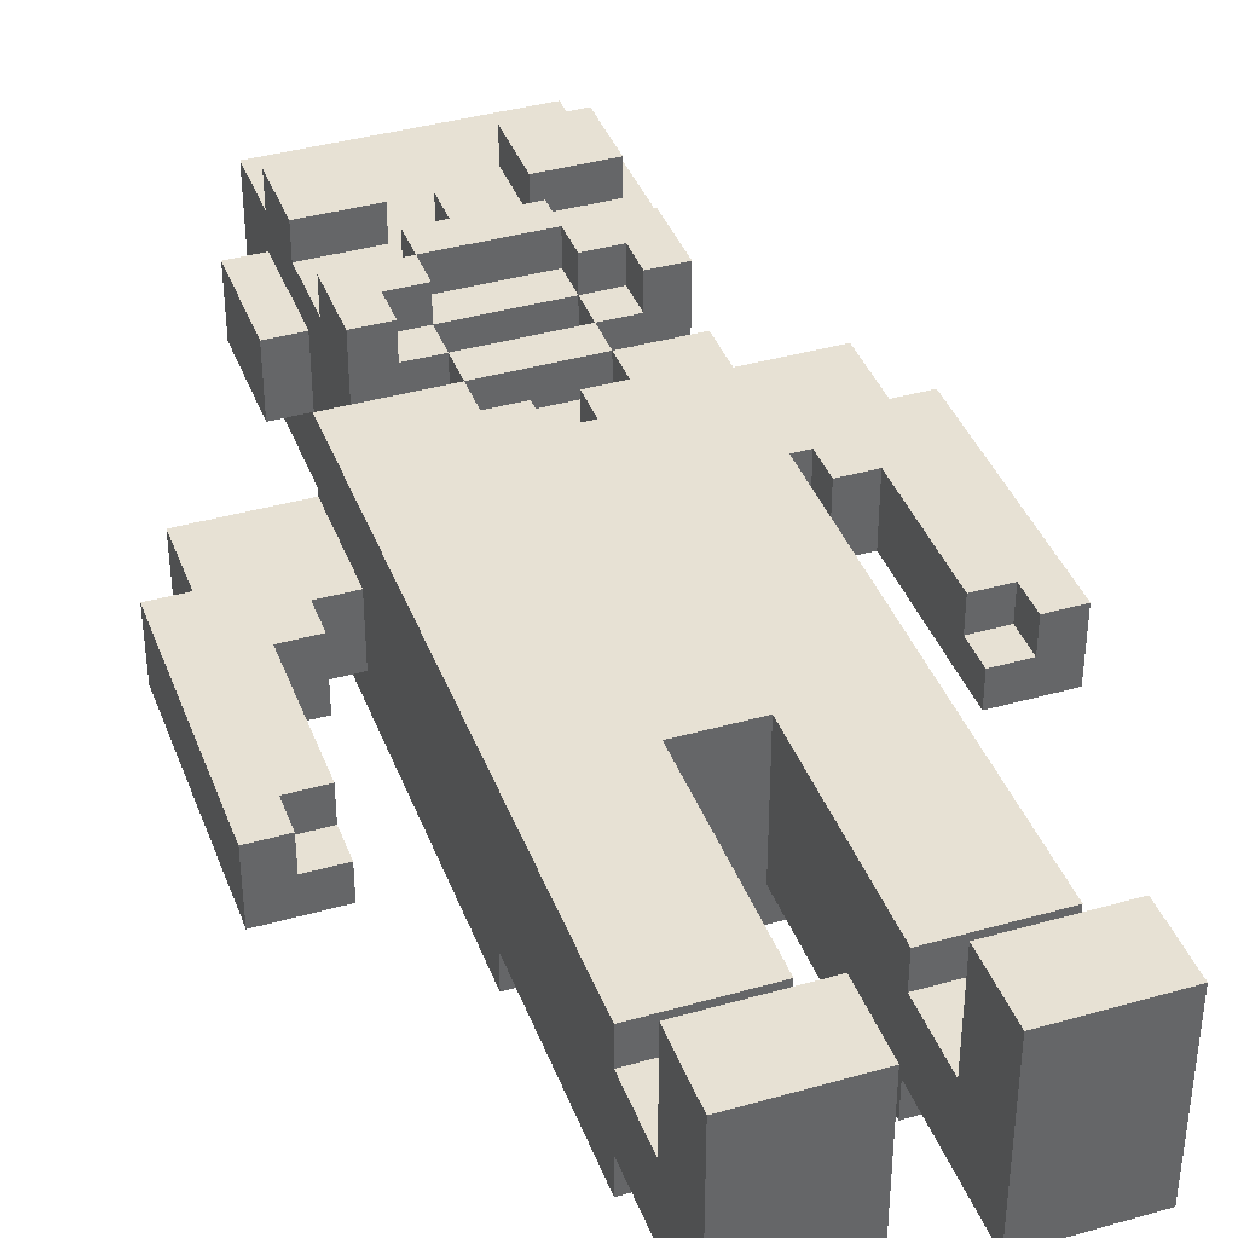
<metadata>
{"format":"obj","ext":"obj","renderer":"f3d","projection":"perspective","resolution":1024,"background":"white","views":[{"elev":39.5,"azim":-19.6,"up":"+Z"}]}
</metadata>
<code>
v -60 12 45
v -60 12 43
v -60 14 45
v -60 14 43
v -60 15 45
v -60 15 43
v -60 19 45
v -60 19 43
v -59 19 45
v -59 19 43
v -59 21 45
v -59 21 43
v -56 0 49
v -56 0 44
v -56 2 49
v -56 2 46
v -56 4 47
v -56 4 46
v -56 4 44
v -56 4 43
v -56 10 43
v -56 10 42
v -56 12 47
v -56 12 42
v -56 13 47
v -56 13 42
v -56 18 45
v -56 18 43
v -56 21 47
v -56 21 45
v -56 21 43
v -56 21 42
v -56 25 46
v -56 25 44
v -56 28 46
v -56 28 44
v -55 22 48
v -55 22 47
v -55 22 42
v -55 24 48
v -55 24 47
v -55 25 46
v -55 25 44
v -55 26 48
v -55 26 47
v -55 27 48
v -55 27 47
v -55 27 44
v -55 27 42
v -55 28 48
v -55 28 47
v -55 28 46
v -55 28 44
v -55 30 47
v -55 30 46
v -55 30 42
v -53 17 46
v -53 17 45
v -53 18 45
v -53 18 44
v -53 19 46
v -53 19 45
v -53 19 44
v -53 21 47
v -53 21 46
v -53 21 43
v -53 22 47
v -53 22 43
v -53 24 48
v -53 24 47
v -53 25 48
v -53 25 47
v -52 19 46
v -52 19 45
v -52 20 46
v -52 20 45
v -52 25 48
v -52 25 47
v -52 26 48
v -52 26 47
v -51 0 49
v -51 0 44
v -51 2 49
v -51 2 46
v -51 4 47
v -51 4 46
v -51 4 44
v -51 4 43
v -51 10 47
v -51 10 43
v -51 18 45
v -51 18 44
v -51 19 47
v -51 19 46
v -51 19 45
v -51 19 44
v -51 20 47
v -51 20 46
v -51 20 45
v -51 20 44
v -50 20 47
v -50 20 46
v -50 21 47
v -50 21 46
v -50 22 47
v -50 22 46
v -50 23 48
v -50 23 47
v -50 23 46
v -50 24 48
v -50 24 47
v -50 26 48
v -50 26 47
v -50 28 48
v -50 28 47
v -49 13 46
v -49 13 44
v -49 15 44
v -49 17 44
v -49 18 46
v -49 18 45
v -49 18 44
v -49 19 46
v -49 19 45
v -49 19 44
v -49 20 46
v -49 20 45
v -49 20 44
v -49 22 48
v -49 22 47
v -49 23 48
v -49 23 47
v -47 17 46
v -47 17 44
v -47 18 46
v -47 18 44
v -46 12 45
v -46 12 44
v -46 13 46
v -46 13 45
v -46 14 46
v -46 14 44
v -46 15 46
v -46 15 44
v -46 17 46
v -46 17 44
v -45 12 46
v -45 12 45
v -45 13 46
v -45 13 45
v -59 12 45
v -59 12 44
v -59 13 45
v -59 13 44
v -58 12 44
v -58 12 43
v -58 13 45
v -58 13 44
v -58 14 45
v -58 14 43
v -58 15 45
v -58 15 43
v -58 17 45
v -58 17 43
v -57 17 45
v -57 17 43
v -57 18 45
v -57 18 43
v -55 13 46
v -55 13 44
v -55 15 44
v -55 17 44
v -55 18 45
v -55 18 44
v -55 19 46
v -55 19 45
v -55 19 44
v -54 22 48
v -54 22 47
v -54 23 48
v -54 23 47
v -53 0 49
v -53 0 44
v -53 2 49
v -53 2 46
v -53 4 47
v -53 4 46
v -53 4 44
v -53 4 43
v -53 10 47
v -53 10 46
v -53 10 43
v -53 19 46
v -53 19 45
v -53 19 44
v -53 20 47
v -53 20 46
v -53 20 45
v -53 20 44
v -53 21 47
v -53 21 46
v -53 22 47
v -53 22 46
v -53 23 48
v -53 23 47
v -53 23 46
v -53 24 48
v -53 24 47
v -53 26 48
v -53 26 47
v -53 28 48
v -53 28 47
v -52 18 45
v -52 18 44
v -52 19 47
v -52 19 46
v -52 19 45
v -52 19 44
v -52 20 47
v -52 20 46
v -51 25 48
v -51 25 47
v -51 26 48
v -51 26 47
v -50 17 46
v -50 17 45
v -50 18 45
v -50 18 44
v -50 19 46
v -50 19 44
v -50 20 46
v -50 20 44
v -50 21 47
v -50 21 46
v -50 21 43
v -50 22 47
v -50 22 43
v -50 24 48
v -50 24 47
v -50 25 48
v -50 25 47
v -48 0 49
v -48 0 44
v -48 2 49
v -48 2 46
v -48 4 47
v -48 4 46
v -48 4 44
v -48 4 43
v -48 10 43
v -48 10 42
v -48 12 47
v -48 12 42
v -48 13 47
v -48 13 42
v -48 18 46
v -48 18 44
v -48 21 47
v -48 21 46
v -48 21 44
v -48 21 42
v -48 22 48
v -48 22 47
v -48 22 42
v -48 24 48
v -48 24 47
v -48 26 48
v -48 26 47
v -48 26 46
v -48 26 44
v -48 27 48
v -48 27 47
v -48 27 44
v -48 27 42
v -48 28 48
v -48 28 47
v -48 29 46
v -48 29 44
v -48 30 47
v -48 30 46
v -48 30 42
v -47 26 46
v -47 26 44
v -47 29 46
v -47 29 44
v -45 19 46
v -45 19 44
v -45 21 46
v -45 21 44
v -44 12 46
v -44 12 44
v -44 14 46
v -44 14 44
v -44 15 46
v -44 15 44
v -44 19 46
v -44 19 44
v -56 0 49
v -56 2 49
v -53 0 49
v -53 2 49
v -51 0 49
v -51 2 49
v -48 0 49
v -48 2 49
v -55 22 48
v -55 24 48
v -55 26 48
v -55 27 48
v -55 28 48
v -54 22 48
v -54 23 48
v -54 26 48
v -54 27 48
v -53 23 48
v -53 24 48
v -53 25 48
v -53 26 48
v -53 28 48
v -52 25 48
v -52 26 48
v -51 25 48
v -51 26 48
v -50 23 48
v -50 24 48
v -50 25 48
v -50 26 48
v -50 28 48
v -49 22 48
v -49 23 48
v -49 27 48
v -49 28 48
v -48 22 48
v -48 24 48
v -48 26 48
v -48 27 48
v -48 28 48
v -56 4 47
v -56 12 47
v -56 13 47
v -56 21 47
v -55 24 47
v -55 26 47
v -55 28 47
v -55 30 47
v -54 12 47
v -54 13 47
v -54 20 47
v -54 21 47
v -54 22 47
v -54 23 47
v -54 26 47
v -53 4 47
v -53 10 47
v -53 12 47
v -53 13 47
v -53 19 47
v -53 20 47
v -53 21 47
v -53 22 47
v -53 23 47
v -53 24 47
v -53 25 47
v -53 26 47
v -53 28 47
v -52 10 47
v -52 12 47
v -52 13 47
v -52 19 47
v -52 20 47
v -52 25 47
v -52 26 47
v -51 4 47
v -51 10 47
v -51 12 47
v -51 13 47
v -51 19 47
v -51 20 47
v -51 25 47
v -51 26 47
v -50 19 47
v -50 20 47
v -50 21 47
v -50 22 47
v -50 23 47
v -50 24 47
v -50 25 47
v -50 26 47
v -50 28 47
v -49 20 47
v -49 21 47
v -49 22 47
v -49 23 47
v -49 28 47
v -48 4 47
v -48 12 47
v -48 13 47
v -48 21 47
v -48 24 47
v -48 26 47
v -48 28 47
v -48 30 47
v -56 2 46
v -56 4 46
v -56 25 46
v -56 28 46
v -55 25 46
v -55 28 46
v -53 2 46
v -53 4 46
v -53 20 46
v -53 21 46
v -53 22 46
v -53 23 46
v -52 19 46
v -52 20 46
v -51 2 46
v -51 4 46
v -51 19 46
v -51 20 46
v -50 20 46
v -50 21 46
v -50 22 46
v -50 23 46
v -48 2 46
v -48 4 46
v -48 18 46
v -48 21 46
v -48 26 46
v -48 29 46
v -47 17 46
v -47 18 46
v -47 26 46
v -47 29 46
v -46 13 46
v -46 14 46
v -46 15 46
v -46 17 46
v -45 12 46
v -45 13 46
v -45 19 46
v -45 21 46
v -44 12 46
v -44 14 46
v -44 15 46
v -44 19 46
v -60 12 45
v -60 14 45
v -60 15 45
v -60 19 45
v -59 12 45
v -59 13 45
v -59 19 45
v -59 21 45
v -58 13 45
v -58 14 45
v -58 15 45
v -58 17 45
v -57 17 45
v -57 18 45
v -56 18 45
v -56 21 45
v -46 12 45
v -46 13 45
v -45 12 45
v -45 13 45
v -59 12 44
v -59 13 44
v -58 12 44
v -58 13 44
v -55 13 44
v -55 15 44
v -55 17 44
v -55 18 44
v -55 19 44
v -54 13 44
v -54 15 44
v -54 17 44
v -54 19 44
v -53 18 44
v -53 19 44
v -53 20 44
v -52 13 44
v -52 15 44
v -52 17 44
v -52 18 44
v -52 19 44
v -52 20 44
v -51 18 44
v -51 19 44
v -51 20 44
v -50 13 44
v -50 15 44
v -50 17 44
v -50 18 44
v -50 19 44
v -50 20 44
v -49 13 44
v -49 15 44
v -49 17 44
v -49 18 44
v -49 19 44
v -49 20 44
v -55 13 46
v -55 19 46
v -54 19 46
v -53 17 46
v -53 19 46
v -53 20 46
v -52 19 46
v -52 20 46
v -50 17 46
v -50 19 46
v -50 20 46
v -49 13 46
v -49 18 46
v -49 19 46
v -49 20 46
v -53 17 45
v -53 18 45
v -52 18 45
v -52 19 45
v -52 20 45
v -51 18 45
v -51 19 45
v -51 20 45
v -50 17 45
v -50 18 45
v -56 0 44
v -56 4 44
v -56 25 44
v -56 28 44
v -55 25 44
v -55 27 44
v -55 28 44
v -53 0 44
v -53 4 44
v -51 0 44
v -51 4 44
v -48 0 44
v -48 4 44
v -48 18 44
v -48 21 44
v -48 26 44
v -48 27 44
v -48 29 44
v -47 17 44
v -47 18 44
v -47 26 44
v -47 29 44
v -46 12 44
v -46 14 44
v -46 15 44
v -46 17 44
v -45 19 44
v -45 21 44
v -44 12 44
v -44 14 44
v -44 15 44
v -44 19 44
v -60 12 43
v -60 14 43
v -60 15 43
v -60 19 43
v -59 19 43
v -59 21 43
v -58 12 43
v -58 14 43
v -58 15 43
v -58 17 43
v -57 17 43
v -57 18 43
v -56 4 43
v -56 10 43
v -56 18 43
v -56 21 43
v -53 4 43
v -53 10 43
v -53 21 43
v -53 22 43
v -51 4 43
v -51 10 43
v -50 21 43
v -50 22 43
v -48 4 43
v -48 10 43
v -56 10 42
v -56 12 42
v -56 13 42
v -56 21 42
v -55 22 42
v -55 27 42
v -55 30 42
v -54 27 42
v -54 28 42
v -49 27 42
v -49 28 42
v -48 10 42
v -48 12 42
v -48 13 42
v -48 21 42
v -48 22 42
v -48 27 42
v -48 30 42
v -56 0 49
v -53 0 49
v -51 0 49
v -48 0 49
v -56 0 44
v -53 0 44
v -51 0 44
v -48 0 44
v -56 4 47
v -53 4 47
v -51 4 47
v -48 4 47
v -56 4 46
v -53 4 46
v -51 4 46
v -48 4 46
v -56 4 44
v -53 4 44
v -51 4 44
v -48 4 44
v -56 4 43
v -53 4 43
v -51 4 43
v -48 4 43
v -53 10 47
v -52 10 47
v -51 10 47
v -53 10 46
v -52 10 46
v -56 10 43
v -53 10 43
v -51 10 43
v -48 10 43
v -56 10 42
v -48 10 42
v -45 12 46
v -44 12 46
v -60 12 45
v -59 12 45
v -46 12 45
v -45 12 45
v -59 12 44
v -58 12 44
v -46 12 44
v -44 12 44
v -60 12 43
v -58 12 43
v -46 13 46
v -45 13 46
v -59 13 45
v -58 13 45
v -46 13 45
v -45 13 45
v -59 13 44
v -58 13 44
v -53 17 46
v -50 17 46
v -47 17 46
v -46 17 46
v -58 17 45
v -57 17 45
v -53 17 45
v -50 17 45
v -47 17 44
v -46 17 44
v -58 17 43
v -57 17 43
v -48 18 46
v -47 18 46
v -57 18 45
v -56 18 45
v -53 18 45
v -52 18 45
v -51 18 45
v -50 18 45
v -53 18 44
v -52 18 44
v -51 18 44
v -50 18 44
v -48 18 44
v -47 18 44
v -57 18 43
v -56 18 43
v -55 19 46
v -54 19 46
v -53 19 46
v -55 19 45
v -54 19 45
v -53 19 45
v -55 19 44
v -54 19 44
v -53 19 44
v -53 20 46
v -52 20 46
v -50 20 46
v -49 20 46
v -53 20 45
v -52 20 45
v -51 20 45
v -49 20 45
v -53 20 44
v -52 20 44
v -51 20 44
v -50 20 44
v -49 20 44
v -53 21 47
v -50 21 47
v -53 21 46
v -50 21 46
v -55 22 48
v -54 22 48
v -49 22 48
v -48 22 48
v -55 22 47
v -54 22 47
v -53 22 47
v -50 22 47
v -49 22 47
v -48 22 47
v -53 22 43
v -50 22 43
v -55 22 42
v -48 22 42
v -54 23 48
v -53 23 48
v -50 23 48
v -49 23 48
v -54 23 47
v -53 23 47
v -50 23 47
v -49 23 47
v -53 23 46
v -50 23 46
v -53 24 48
v -50 24 48
v -53 24 47
v -50 24 47
v -56 25 46
v -55 25 46
v -56 25 44
v -55 25 44
v -55 26 48
v -54 26 48
v -53 26 48
v -50 26 48
v -48 26 48
v -55 26 47
v -54 26 47
v -53 26 47
v -50 26 47
v -48 26 47
v -48 26 46
v -47 26 46
v -48 26 44
v -47 26 44
v -56 2 49
v -53 2 49
v -51 2 49
v -48 2 49
v -56 2 46
v -53 2 46
v -51 2 46
v -48 2 46
v -55 13 46
v -49 13 46
v -55 13 44
v -54 13 44
v -52 13 44
v -50 13 44
v -49 13 44
v -52 19 47
v -51 19 47
v -53 19 46
v -52 19 46
v -51 19 46
v -45 19 46
v -44 19 46
v -60 19 45
v -59 19 45
v -53 19 45
v -52 19 45
v -53 19 44
v -52 19 44
v -45 19 44
v -44 19 44
v -60 19 43
v -59 19 43
v -53 20 47
v -52 20 47
v -51 20 47
v -50 20 47
v -53 20 46
v -52 20 46
v -51 20 46
v -50 20 46
v -56 21 47
v -54 21 47
v -53 21 47
v -50 21 47
v -49 21 47
v -48 21 47
v -54 21 46
v -53 21 46
v -50 21 46
v -49 21 46
v -48 21 46
v -45 21 46
v -59 21 45
v -56 21 45
v -48 21 44
v -45 21 44
v -59 21 43
v -56 21 43
v -53 21 43
v -50 21 43
v -56 21 42
v -48 21 42
v -53 22 47
v -50 22 47
v -53 22 46
v -50 22 46
v -55 24 48
v -53 24 48
v -50 24 48
v -48 24 48
v -55 24 47
v -53 24 47
v -50 24 47
v -48 24 47
v -53 25 48
v -52 25 48
v -51 25 48
v -50 25 48
v -53 25 47
v -52 25 47
v -51 25 47
v -50 25 47
v -52 26 48
v -51 26 48
v -52 26 47
v -51 26 47
v -55 28 48
v -53 28 48
v -50 28 48
v -49 28 48
v -48 28 48
v -55 28 47
v -53 28 47
v -50 28 47
v -49 28 47
v -48 28 47
v -56 28 46
v -55 28 46
v -56 28 44
v -55 28 44
v -48 29 46
v -47 29 46
v -48 29 44
v -47 29 44
v -55 30 47
v -48 30 47
v -55 30 46
v -54 30 46
v -49 30 46
v -48 30 46
v -54 30 45
v -53 30 45
v -50 30 45
v -49 30 45
v -53 30 44
v -50 30 44
v -55 30 42
v -48 30 42
f 3 2 1
f 4 2 3
f 5 4 3
f 6 4 5
f 7 6 5
f 8 6 7
f 11 10 9
f 12 10 11
f 15 14 13
f 16 14 15
f 18 14 16
f 19 14 18
f 21 18 17
f 21 20 19
f 21 19 18
f 23 21 17
f 23 22 21
f 24 22 23
f 25 24 23
f 26 24 25
f 27 26 25
f 28 26 27
f 29 27 25
f 30 27 29
f 31 26 28
f 32 26 31
f 35 34 33
f 36 34 35
f 40 38 37
f 41 39 38
f 41 38 40
f 42 39 41
f 43 39 42
f 45 42 41
f 46 45 44
f 47 42 45
f 47 45 46
f 48 39 43
f 49 39 48
f 50 47 46
f 51 42 47
f 51 47 50
f 52 42 51
f 53 49 48
f 54 52 51
f 55 53 52
f 55 52 54
f 56 49 53
f 56 53 55
f 59 58 57
f 61 59 57
f 61 60 59
f 62 60 61
f 63 60 62
f 67 65 64
f 67 66 65
f 68 66 67
f 71 70 69
f 72 70 71
f 75 74 73
f 76 74 75
f 79 78 77
f 80 78 79
f 83 82 81
f 84 82 83
f 86 82 84
f 87 82 86
f 89 86 85
f 89 88 87
f 89 87 86
f 90 88 89
f 95 92 91
f 96 92 95
f 97 94 93
f 98 94 97
f 99 96 95
f 100 96 99
f 103 102 101
f 104 102 103
f 108 106 105
f 109 106 108
f 110 108 107
f 111 108 110
f 114 113 112
f 115 113 114
f 118 117 116
f 119 118 116
f 120 119 116
f 121 119 120
f 122 119 121
f 123 121 120
f 124 122 121
f 124 121 123
f 125 122 124
f 126 124 123
f 127 125 124
f 127 124 126
f 128 125 127
f 131 130 129
f 132 130 131
f 135 134 133
f 136 134 135
f 140 138 137
f 141 140 139
f 142 138 140
f 142 140 141
f 143 142 141
f 144 142 143
f 145 144 143
f 146 144 145
f 149 148 147
f 150 148 149
f 151 152 153
f 153 152 154
f 155 156 158
f 157 158 159
f 158 156 160
f 159 158 160
f 159 160 161
f 161 160 162
f 161 162 163
f 163 162 164
f 165 166 167
f 167 166 168
f 169 170 171
f 169 171 172
f 169 172 173
f 173 172 174
f 169 173 175
f 173 174 176
f 175 173 176
f 176 174 177
f 178 179 180
f 180 179 181
f 182 183 184
f 184 183 185
f 185 183 187
f 187 183 188
f 186 187 190
f 188 189 190
f 187 188 190
f 190 189 191
f 191 189 192
f 193 194 197
f 194 195 198
f 197 194 198
f 198 195 199
f 196 197 200
f 200 197 201
f 202 203 205
f 205 203 206
f 204 205 207
f 207 205 208
f 209 210 211
f 211 210 212
f 213 214 217
f 217 214 218
f 215 216 219
f 219 216 220
f 221 222 223
f 223 222 224
f 225 226 227
f 225 227 229
f 227 228 229
f 229 228 230
f 229 230 231
f 231 230 232
f 233 234 236
f 234 235 236
f 236 235 237
f 238 239 240
f 240 239 241
f 242 243 244
f 244 243 245
f 245 243 247
f 247 243 248
f 246 247 250
f 248 249 250
f 247 248 250
f 246 250 252
f 250 251 252
f 252 251 253
f 252 253 254
f 254 253 255
f 254 255 256
f 256 255 257
f 254 256 258
f 258 256 259
f 257 255 260
f 260 255 261
f 262 263 265
f 263 264 266
f 265 263 266
f 266 264 268
f 268 264 269
f 269 264 270
f 267 268 271
f 268 269 272
f 271 268 272
f 270 264 273
f 273 264 274
f 271 272 275
f 272 269 276
f 275 272 276
f 276 269 277
f 273 274 278
f 276 277 279
f 277 278 280
f 279 277 280
f 278 274 281
f 280 278 281
f 282 283 284
f 284 283 285
f 286 287 288
f 288 287 289
f 290 291 292
f 292 291 293
f 292 293 294
f 294 293 295
f 294 295 296
f 296 295 297
f 300 299 298
f 301 299 300
f 304 303 302
f 305 303 304
f 311 307 306
f 312 307 311
f 313 309 308
f 314 310 309
f 314 309 313
f 315 307 312
f 316 307 315
f 318 314 313
f 319 310 314
f 319 314 318
f 320 317 316
f 322 320 316
f 322 321 320
f 323 321 322
f 325 322 316
f 326 322 325
f 330 325 324
f 331 328 327
f 332 328 331
f 333 330 329
f 334 325 330
f 334 330 333
f 335 331 327
f 336 332 331
f 336 331 335
f 337 332 336
f 346 339 338
f 346 340 339
f 347 341 340
f 347 340 346
f 348 341 347
f 349 341 348
f 352 343 342
f 353 346 338
f 354 346 353
f 355 347 346
f 355 346 354
f 356 348 347
f 356 347 355
f 357 348 356
f 358 349 348
f 358 348 357
f 359 349 358
f 360 351 350
f 361 351 360
f 362 352 342
f 363 352 362
f 364 352 363
f 365 345 344
f 366 355 354
f 367 356 355
f 367 355 366
f 368 357 356
f 368 356 367
f 369 358 357
f 369 357 368
f 370 358 369
f 371 364 363
f 371 365 364
f 372 365 371
f 374 367 366
f 375 368 367
f 375 367 374
f 376 369 368
f 376 368 375
f 377 369 376
f 380 365 372
f 381 378 377
f 381 377 376
f 382 378 381
f 383 360 359
f 384 360 383
f 385 362 361
f 386 362 385
f 387 380 379
f 388 365 380
f 388 380 387
f 389 345 365
f 389 365 388
f 390 382 381
f 390 383 382
f 391 383 390
f 392 385 384
f 393 385 392
f 394 345 389
f 395 375 374
f 395 374 373
f 396 376 375
f 396 375 395
f 397 391 390
f 397 376 396
f 397 381 376
f 397 390 381
f 398 391 397
f 399 388 387
f 399 387 386
f 400 388 399
f 401 345 394
f 402 345 401
f 407 406 405
f 408 406 407
f 409 404 403
f 410 404 409
f 416 412 411
f 419 416 415
f 420 412 416
f 420 416 419
f 421 412 420
f 422 412 421
f 423 414 413
f 424 414 423
f 425 418 417
f 426 418 425
f 432 428 427
f 433 430 429
f 434 430 433
f 438 432 431
f 440 436 435
f 441 428 432
f 441 438 437
f 441 432 438
f 442 428 441
f 443 440 439
f 444 437 436
f 444 440 443
f 444 436 440
f 445 441 437
f 445 437 444
f 446 441 445
f 451 448 447
f 452 448 451
f 453 450 449
f 455 448 452
f 456 449 448
f 456 448 455
f 457 454 453
f 457 449 456
f 457 453 449
f 458 454 457
f 459 454 458
f 460 454 459
f 461 454 460
f 462 454 461
f 465 464 463
f 466 464 465
f 469 468 467
f 470 468 469
f 476 472 471
f 477 473 472
f 477 472 476
f 478 475 474
f 478 473 477
f 478 474 473
f 479 475 478
f 480 479 478
f 481 479 480
f 483 477 476
f 484 478 477
f 484 477 483
f 485 480 478
f 485 478 484
f 486 480 485
f 487 482 481
f 488 482 487
f 489 486 485
f 489 487 486
f 490 488 487
f 490 487 489
f 491 488 490
f 492 484 483
f 493 485 484
f 493 484 492
f 494 489 485
f 494 485 493
f 495 489 494
f 498 493 492
f 499 494 493
f 499 493 498
f 500 495 494
f 500 494 499
f 500 496 495
f 501 496 500
f 502 497 496
f 502 496 501
f 503 497 502
f 504 505 506
f 504 506 507
f 507 506 508
f 508 509 510
f 510 509 511
f 504 507 512
f 504 512 515
f 513 514 515
f 512 513 515
f 515 514 516
f 516 514 517
f 517 514 518
f 519 520 521
f 519 521 524
f 521 522 524
f 522 523 525
f 524 522 525
f 525 523 526
f 519 524 527
f 527 524 528
f 531 532 533
f 533 532 534
f 534 532 535
f 529 530 536
f 536 530 537
f 538 539 540
f 540 539 541
f 542 543 548
f 544 545 549
f 545 546 549
f 549 546 550
f 547 548 554
f 548 543 555
f 553 554 555
f 554 548 555
f 555 543 556
f 551 552 557
f 552 553 558
f 557 552 558
f 553 555 559
f 558 553 559
f 559 555 560
f 563 564 565
f 561 562 567
f 562 563 568
f 567 562 568
f 565 566 569
f 568 563 569
f 563 565 569
f 569 566 570
f 570 566 571
f 571 566 572
f 572 566 575
f 575 566 576
f 573 574 577
f 577 574 578
f 579 580 583
f 583 580 584
f 581 582 585
f 585 582 586
f 591 592 594
f 592 593 594
f 594 593 595
f 591 594 596
f 594 595 596
f 595 593 597
f 596 595 597
f 587 588 598
f 588 589 599
f 598 588 599
f 589 590 600
f 599 589 600
f 600 590 601
f 591 596 602
f 596 597 603
f 602 596 603
f 597 593 604
f 603 597 604
f 609 606 605
f 610 606 609
f 611 608 607
f 612 608 611
f 617 614 613
f 618 614 617
f 619 616 615
f 620 616 619
f 625 622 621
f 626 622 625
f 627 624 623
f 628 624 627
f 632 630 629
f 633 631 630
f 633 630 632
f 635 633 632
f 636 631 633
f 636 633 635
f 638 635 634
f 638 637 636
f 638 636 635
f 639 637 638
f 645 641 640
f 646 643 642
f 648 645 644
f 649 641 645
f 649 645 648
f 650 647 646
f 650 646 642
f 651 647 650
f 656 653 652
f 657 653 656
f 658 655 654
f 659 655 658
f 666 661 660
f 667 661 666
f 668 663 662
f 669 663 668
f 670 665 664
f 671 665 670
f 680 677 676
f 681 677 680
f 682 679 678
f 683 679 682
f 684 673 672
f 685 673 684
f 686 675 674
f 687 675 686
f 691 689 688
f 692 690 689
f 692 689 691
f 693 690 692
f 694 692 691
f 695 693 692
f 695 692 694
f 696 693 695
f 701 698 697
f 702 698 701
f 704 700 699
f 705 703 702
f 705 702 701
f 706 703 705
f 707 703 706
f 708 704 699
f 709 704 708
f 712 711 710
f 713 711 712
f 718 715 714
f 719 715 718
f 722 717 716
f 723 717 722
f 724 720 719
f 724 719 718
f 725 723 722
f 725 722 721
f 726 724 718
f 726 725 724
f 727 723 725
f 727 725 726
f 732 729 728
f 733 729 732
f 734 731 730
f 735 731 734
f 736 734 733
f 737 734 736
f 740 739 738
f 741 739 740
f 744 743 742
f 745 743 744
f 751 747 746
f 752 748 747
f 752 747 751
f 753 748 752
f 754 750 749
f 755 750 754
f 758 757 756
f 759 757 758
f 760 761 764
f 764 761 765
f 762 763 766
f 766 763 767
f 768 769 770
f 770 769 771
f 771 769 772
f 772 769 773
f 773 769 774
f 775 776 778
f 778 776 779
f 777 778 784
f 784 778 785
f 784 785 786
f 786 785 787
f 780 781 788
f 788 781 789
f 782 783 790
f 790 783 791
f 792 793 796
f 796 793 797
f 794 795 798
f 798 795 799
f 800 801 806
f 801 802 806
f 806 802 807
f 803 804 808
f 804 805 809
f 808 804 809
f 809 805 810
f 806 807 813
f 800 806 813
f 810 811 814
f 809 810 814
f 808 809 814
f 814 811 815
f 812 813 816
f 813 807 817
f 816 813 817
f 817 807 818
f 808 814 819
f 817 818 820
f 818 819 820
f 819 814 821
f 820 819 821
f 822 823 824
f 824 823 825
f 826 827 830
f 830 827 831
f 828 829 832
f 832 829 833
f 834 835 838
f 838 835 839
f 836 837 840
f 840 837 841
f 842 843 844
f 844 843 845
f 846 847 851
f 851 847 852
f 848 849 853
f 849 850 854
f 853 849 854
f 854 850 855
f 856 857 858
f 858 857 859
f 860 861 862
f 862 861 863
f 864 865 866
f 866 865 867
f 867 865 868
f 868 865 869
f 866 867 870
f 867 868 870
f 870 868 871
f 871 868 872
f 868 869 873
f 872 868 873
f 871 872 874
f 870 871 874
f 872 873 875
f 874 872 875
f 866 870 876
f 870 874 876
f 874 875 876
f 873 869 877
f 876 875 877
f 875 873 877

</code>
